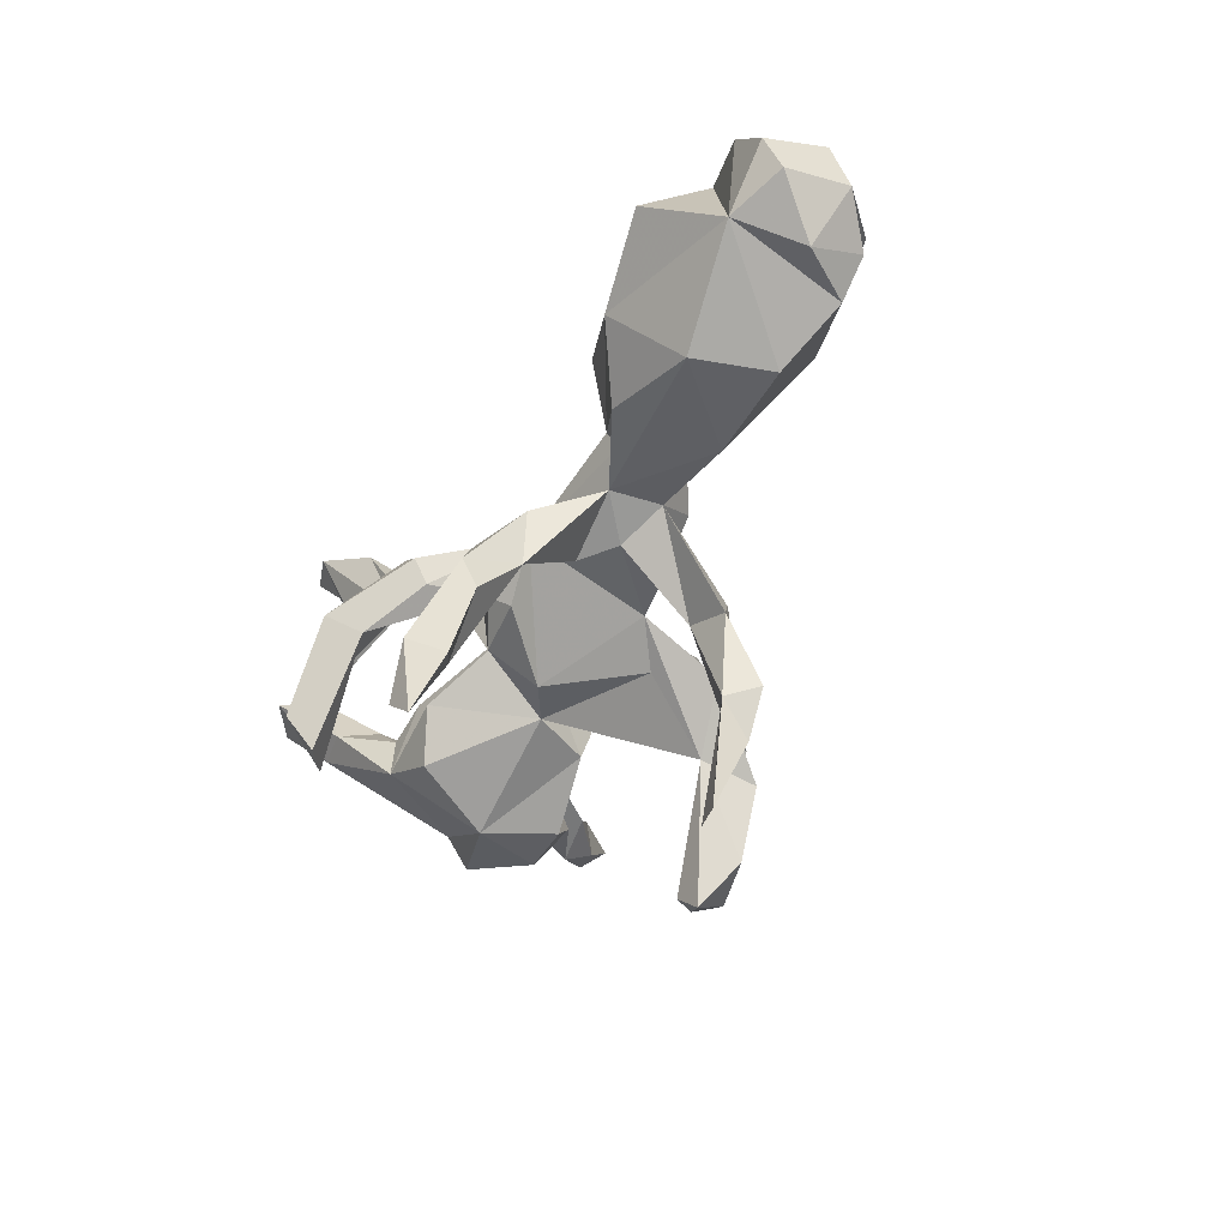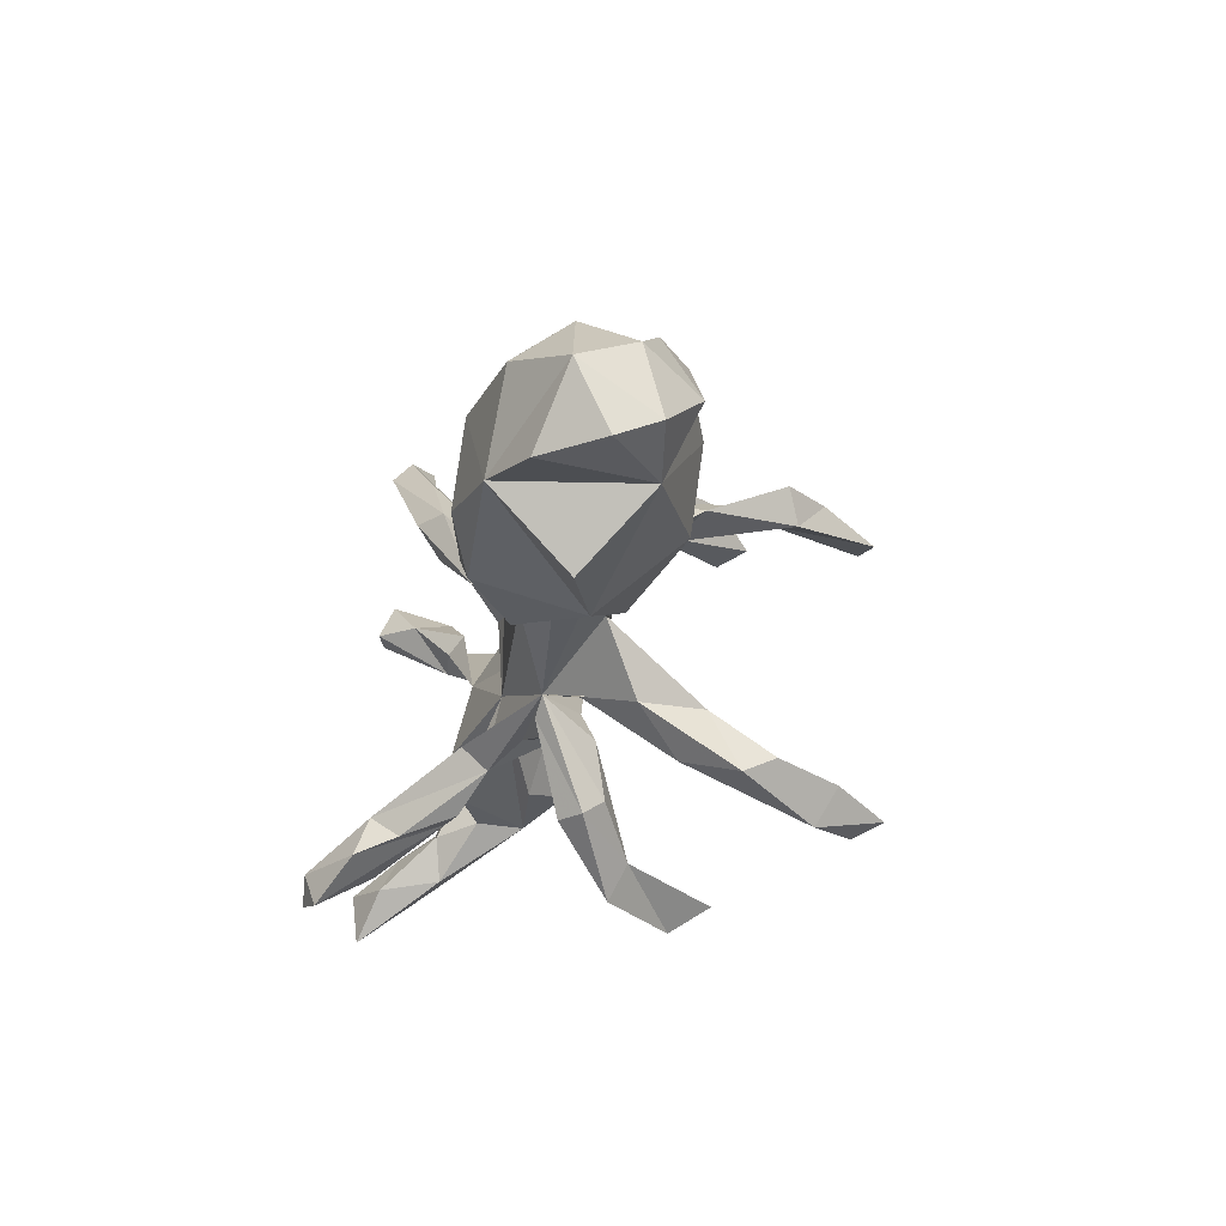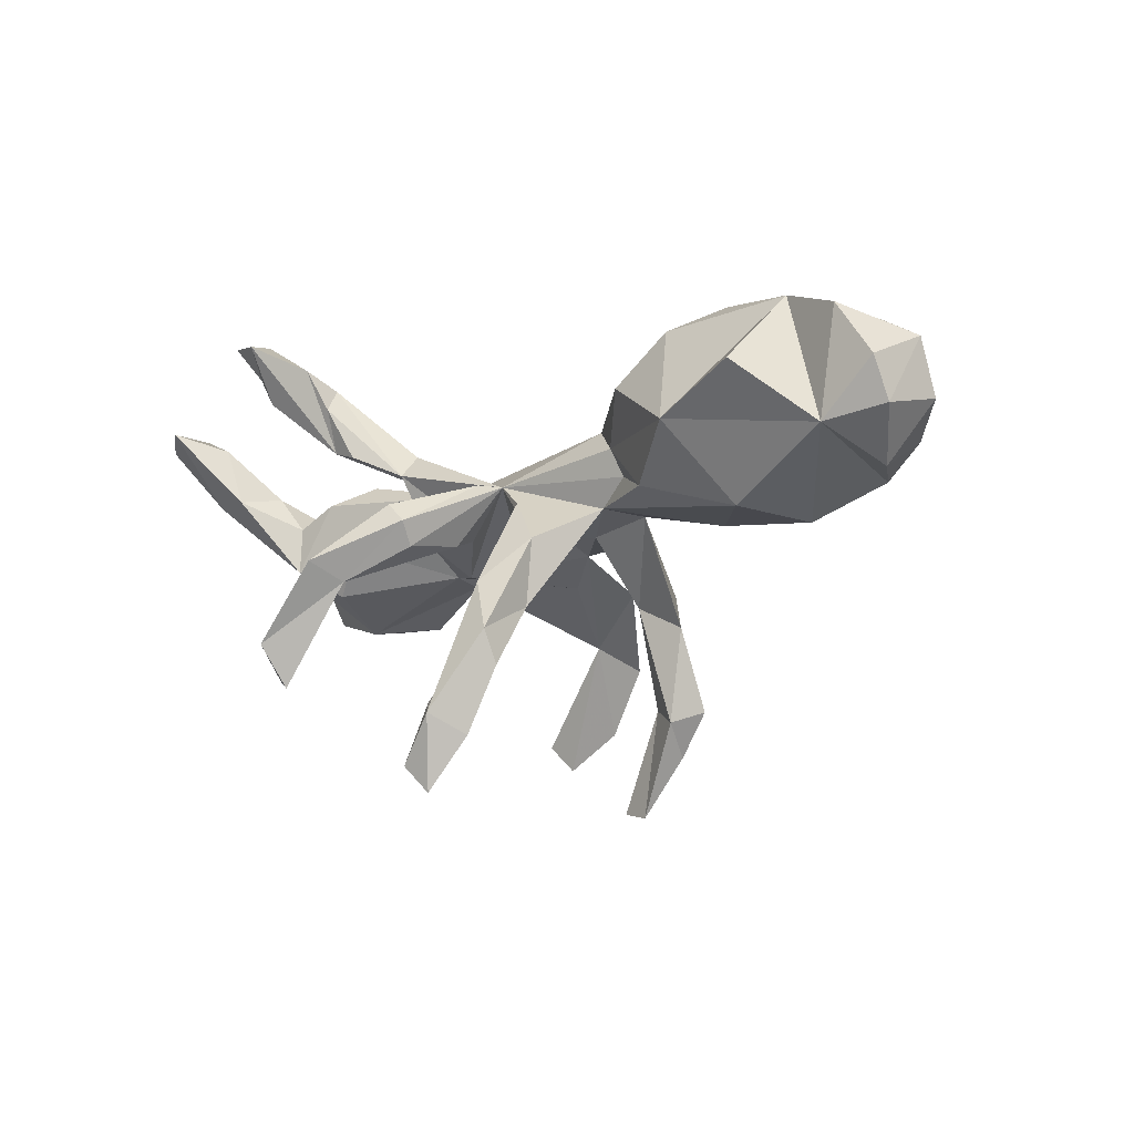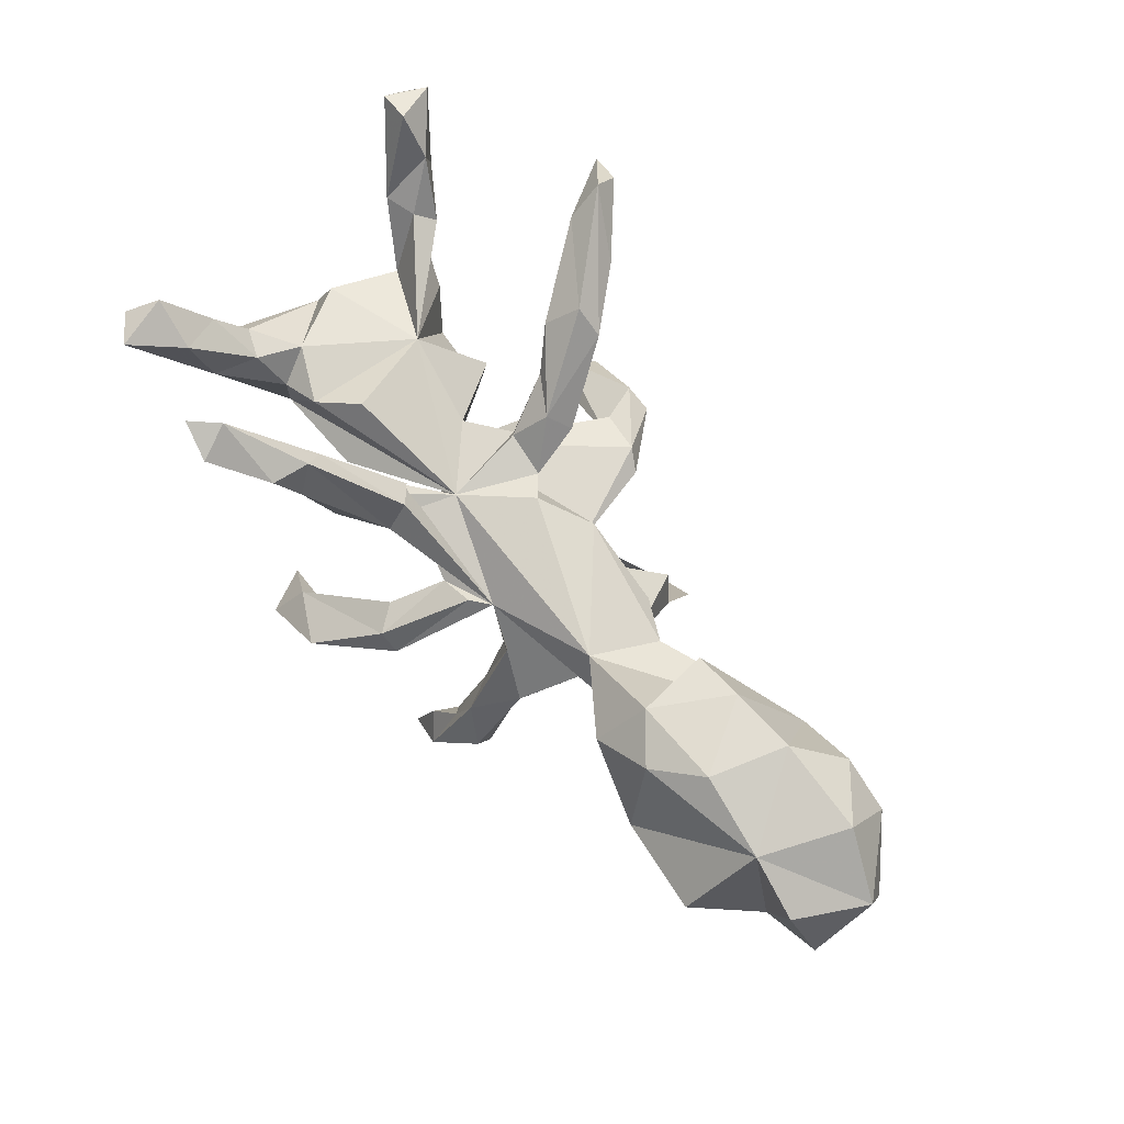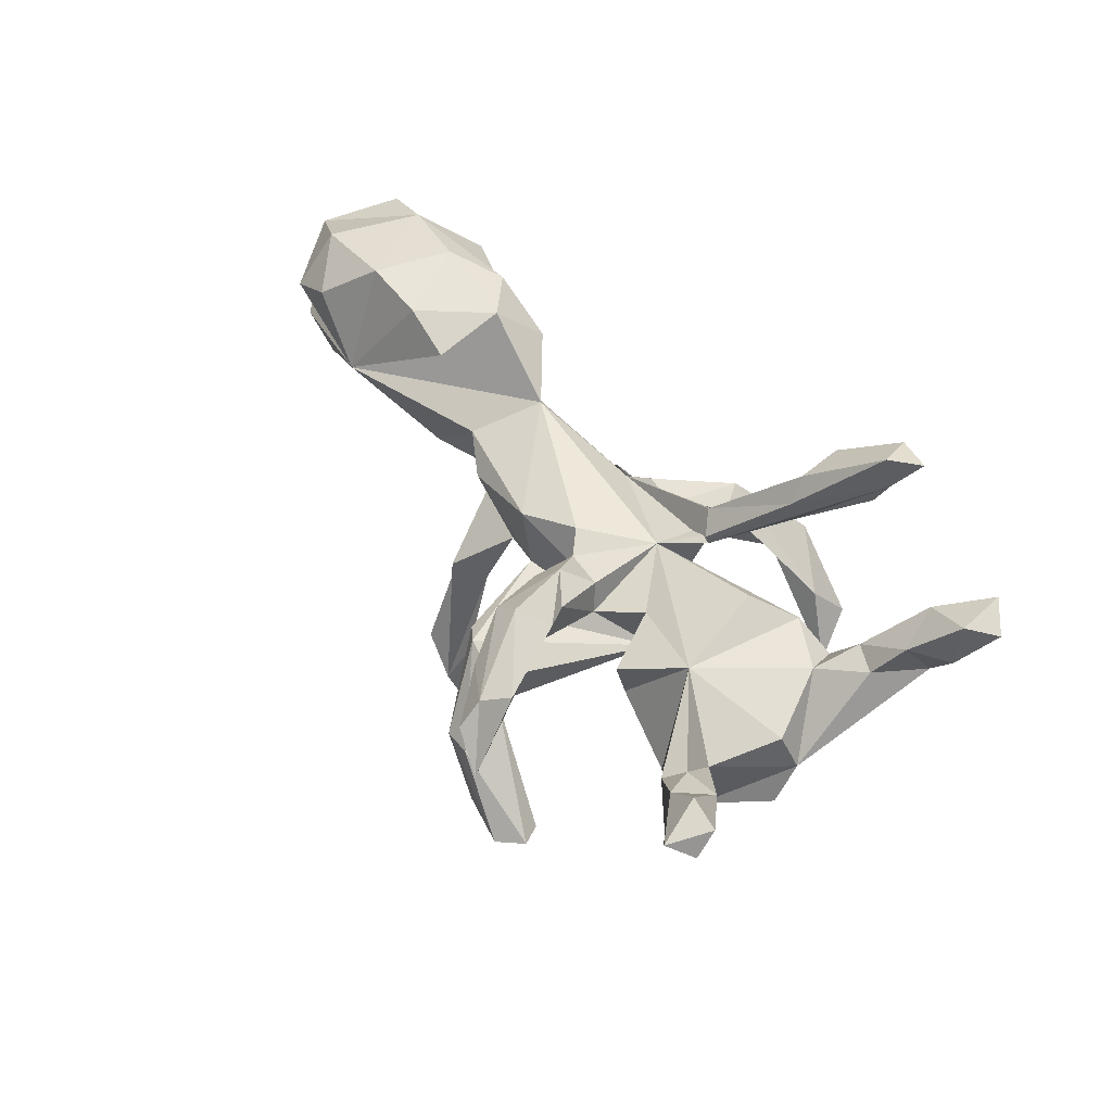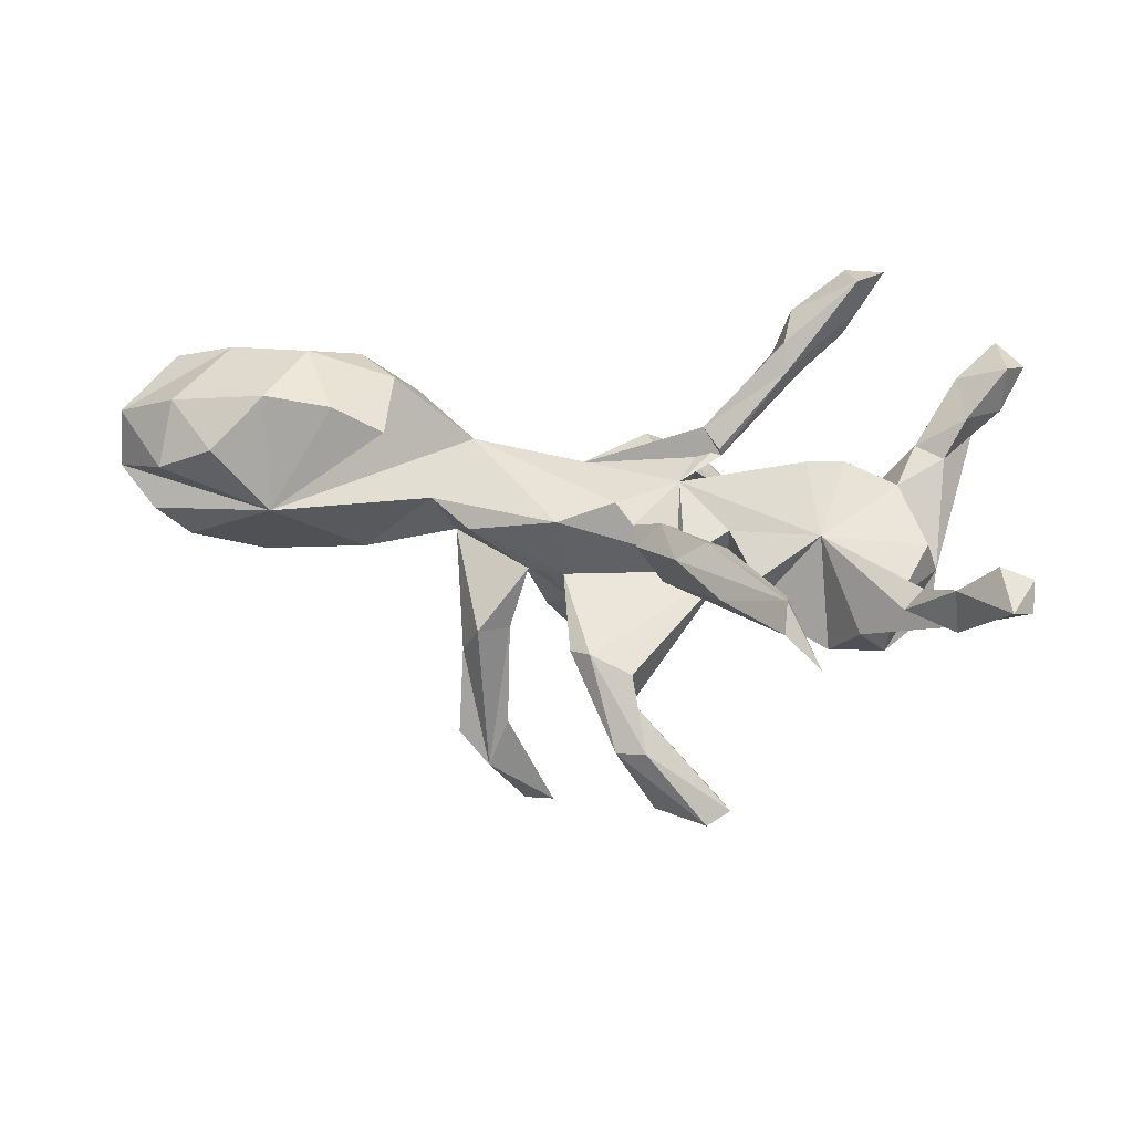
<metadata>
{"format":"obj","ext":"obj","renderer":"f3d","projection":"perspective","resolution":1024,"background":"white","views":[{"elev":-49.9,"azim":67.8,"up":"+Z"},{"elev":-22.5,"azim":77.2,"up":"+Y"},{"elev":-12.6,"azim":48.8,"up":"+Z"},{"elev":78.8,"azim":52.5,"up":"+Z"},{"elev":47.8,"azim":-122.1,"up":"+Z"},{"elev":37.8,"azim":-167.6,"up":"+Z"}]}
</metadata>
<code>
v 0.09368 -0.3288 -0.5469
v 0.08704 0.1896 -0.5538
v 0.1488 0.2299 -0.443
v 0.05322 -0.3505 -0.4985
v 0.1515 -0.2893 -0.4487
v 0.02963 0.1947 -0.5416
v 0.1224 -0.3563 -0.4124
v 0.09634 -0.2717 -0.4119
v 0.1765 0.1728 -0.3841
v 0.1183 -0.2883 -0.3132
v 0.07635 -0.3175 -0.3857
v 0.1976 -0.264 -0.3291
v 0.2043 0.2352 -0.3616
v 0.1976 -0.292 -0.267
v 0.1181 0.1961 -0.3533
v -0.2666 0.3209 -0.419
v -0.2441 -0.3996 -0.3298
v 0.181 -0.1826 -0.2136
v -0.3008 0.3867 -0.3637
v -0.3081 -0.3671 -0.3083
v -0.3087 0.3002 -0.3694
v 0.1111 -0.2022 -0.1737
v -0.2572 -0.4499 -0.2515
v -0.2024 0.3786 -0.3464
v 0.2095 0.1707 -0.2094
v -0.1378 0.2774 -0.1879
v -0.117 -0.3671 -0.1462
v -0.3373 0.3398 -0.3622
v -0.1839 0.3784 -0.2183
v 0.1243 0.1434 -0.164
v -0.1285 0.3806 -0.2239
v -0.2389 -0.3875 -0.1841
v 0.1444 -0.2649 -0.1718
v -0.1949 -0.3652 -0.1429
v 0.5792 -0.05641 -0.08289
v 0.2499 0.04283 -0.02552
v -0.02229 -0.2873 -0.08361
v 0.7902 -0.07303 0.01469
v -0.1324 -0.4343 -0.1131
v 0.4213 0.07593 -0.0686
v -0.505 -0.009357 -0.142
v -0.4745 0.1359 -0.1176
v 0.1206 -0.1541 -0.007396
v 0.1045 -0.05999 -0.05964
v 0.6174 0.09016 -0.09584
v 0.08568 -0.1253 -0.06325
v 0.09728 0.09876 -0.0519
v -0.2653 0.01792 -0.05868
v 0.8206 0.05232 -0.04382
v -0.05502 0.147 -0.09573
v 0.1973 -0.1843 -0.08999
v -0.1763 -0.02219 -0.07941
v 0.0298 0.09999 -0.05364
v 0.1627 -0.00024 -0.05546
v 0.04425 -0.1267 0.04117
v -0.02321 -0.1779 -0.067
v 0.8947 -0.02409 0.03393
v 0.1736 0.193 -0.1434
v -0.5758 0.1237 -0.1113
v 0.2446 -0.05548 -0.02535
v -0.01777 0.261 -0.1
v -0.1389 0.2901 -0.1114
v -0.6479 0.01413 -0.09971
v -0.0435 -0.1245 -0.04565
v 0.5187 -0.1747 0.06032
v -0.05911 0.2828 -0.08428
v -0.1605 -0.1253 -0.03974
v -0.008679 -0.3165 -0.0415
v -0.4246 -0.1506 -0.09559
v -0.3515 -0.1747 -0.01282
v -0.08605 -0.2717 -0.01378
v 0.7437 0.1444 -0.04048
v 0.3059 -0.06158 0.02139
v 0.2874 0.07354 0.06311
v -0.5313 0.1765 -0.03864
v -0.648 -0.02793 -0.02767
v -0.5242 -0.1863 -0.03493
v -0.3354 0.1459 0.0271
v -0.04626 -0.3203 -0.005833
v -0.3324 0.1233 -0.05208
v -0.05026 -0.1697 0.02618
v 0.2073 0.1103 0.02942
v 0.8057 0.1582 0.01969
v -0.1265 -0.1508 0.0425
v -0.5907 0.1223 0.01169
v 0.01045 -0.1578 0.0469
v 0.8918 -0.05578 0.1105
v 0.5632 0.189 0.07276
v -0.1769 0.2154 0.05157
v 0.8887 0.1005 0.06595
v -0.1982 0.1055 0.02488
v -0.2608 0.2758 0.1007
v -0.2967 -0.2626 0.1516
v -0.703 0.2353 0.05725
v 0.6945 -0.1908 0.1229
v 0.2363 -0.05189 0.1191
v -0.2242 -0.1252 0.09958
v 0.04137 0.1103 0.07175
v -0.157 -0.05914 0.07548
v -0.6051 0.2331 0.07559
v -0.5242 -0.1819 0.05434
v -0.2481 -0.2593 0.1358
v -0.05744 0.05434 0.09209
v -0.09712 0.08682 0.07059
v -0.1818 0.0924 0.08038
v -0.2683 0.03863 0.05048
v -0.3872 -0.09866 0.1286
v 0.2882 -0.07765 0.07376
v -0.6785 -0.2757 0.1115
v 0.8888 0.06724 0.1675
v -0.6283 -0.002468 0.04606
v -0.6346 -0.1789 0.1173
v -0.5565 -0.1182 0.08798
v -0.2204 -0.1217 0.1155
v -0.6929 0.1819 0.09331
v 0.7709 0.1894 0.1389
v -0.7006 0.2918 0.08769
v -0.1841 -0.1509 0.1419
v -0.4534 -0.163 0.09403
v -0.1753 -0.196 0.09541
v 0.6671 0.1902 0.1921
v 0.7632 0.1134 0.2393
v -0.4378 0.06266 0.08348
v 0.3667 -0.1368 0.1558
v -0.5778 -0.1992 0.124
v -0.1222 0.1844 0.09704
v -0.1603 0.1551 0.1343
v 0.8216 -0.06778 0.2135
v -0.2347 0.1969 0.1296
v 0.3834 -0.04365 0.2412
v 0.7018 -0.05262 0.2593
v 0.5858 0.1086 0.27
v 0.367 0.09088 0.2095
v -0.6366 -0.2935 0.2221
v -0.6665 -0.223 0.1826
v -0.6999 -0.383 0.2552
v -0.7578 -0.3449 0.2328
v -0.819 0.3135 0.1675
v -0.3653 0.3602 0.1671
v -0.4407 -0.3455 0.317
v -0.4278 0.5161 0.2149
v 0.4665 -0.1076 0.2421
v -0.726 -0.2781 0.1733
v 0.4617 0.09716 0.2551
v -0.6045 -0.279 0.1116
v 0.5456 -0.03538 0.2828
v -0.3074 0.4163 0.1887
v -0.633 0.2007 0.1019
v -0.2657 0.3104 0.2233
v -0.2132 0.3159 0.1822
v -0.2893 -0.2914 0.2339
v -0.6881 0.2752 0.1635
v -0.2937 0.2537 0.1736
v -0.4167 0.4084 0.2089
v -0.3163 -0.323 0.3124
v -0.754 0.2779 0.2286
v -0.4926 0.5266 0.161
v -0.786 0.3551 0.1939
v -0.4133 -0.337 0.2632
v -0.4241 0.4752 0.253
v -0.814 0.2775 0.2104
v -0.3282 -0.2232 0.2415
v -0.7279 -0.2846 0.2621
v -0.3148 -0.2523 0.2842
v -0.4045 -0.3962 0.3681
v -0.4347 -0.3313 0.3854
v -0.4786 -0.3803 0.382
v 0.4004 -0.1132 -0.02262
f 86 55 81
f 84 81 55
f 79 86 81
f 68 55 86
f 81 84 67
f 120 67 84
f 64 81 67
f 99 67 120
f 55 120 84
f 48 67 99
f 93 99 120
f 70 77 69
f 41 69 77
f 41 77 76
f 109 76 77
f 65 38 95
f 131 95 38
f 131 65 95
f 108 65 124
f 142 124 65
f 118 120 55
f 97 99 93
f 102 93 120
f 151 102 120
f 151 93 102
f 99 77 70
f 48 99 70
f 119 77 99
f 101 77 119
f 107 119 99
f 123 119 107
f 145 77 101
f 113 101 119
f 125 101 113
f 123 113 119
f 145 109 77
f 112 76 109
f 112 113 76
f 111 76 113
f 125 113 112
f 142 65 131
f 146 142 131
f 130 124 142
f 97 118 55
f 164 120 118
f 162 118 114
f 97 114 118
f 97 162 114
f 164 118 162
f 140 162 97
f 145 101 125
f 135 125 112
f 135 112 109
f 116 88 121
f 132 121 88
f 90 88 116
f 122 116 121
f 132 122 121
f 110 116 122
f 100 123 94
f 75 94 123
f 117 100 94
f 148 123 100
f 104 89 126
f 150 126 89
f 83 88 90
f 110 90 116
f 75 123 42
f 80 42 123
f 59 75 42
f 26 48 62
f 66 62 48
f 29 62 66
f 53 66 48
f 61 66 53
f 98 53 48
f 26 61 53
f 31 66 61
f 45 88 72
f 83 72 88
f 49 72 83
f 49 83 90
f 50 48 26
f 29 26 62
f 52 48 50
f 31 61 26
f 31 29 66
f 19 29 31
f 28 26 29
f 19 28 29
f 21 26 28
f 16 21 28
f 16 26 21
f 31 26 24
f 16 24 26
f 19 31 24
f 19 24 16
f 19 16 28
f 157 160 141
f 147 141 160
f 89 141 147
f 150 147 160
f 154 157 139
f 141 139 157
f 153 154 139
f 160 157 154
f 92 139 141
f 91 92 89
f 141 89 92
f 134 135 163
f 143 163 135
f 136 134 163
f 125 135 134
f 143 109 137
f 136 137 109
f 163 143 137
f 135 109 143
f 136 163 137
f 155 151 164
f 120 164 151
f 166 155 164
f 93 151 155
f 165 93 155
f 166 165 155
f 159 93 165
f 166 164 162
f 140 166 162
f 167 166 140
f 145 134 136
f 17 23 20
f 32 20 23
f 27 23 17
f 20 27 17
f 39 23 27
f 39 32 23
f 27 20 32
f 68 39 27
f 27 37 68
f 55 68 37
f 79 39 68
f 27 32 34
f 71 34 32
f 79 32 39
f 71 32 79
f 86 79 68
f 109 145 136
f 125 134 145
f 140 159 165
f 140 93 159
f 167 165 166
f 165 167 140
f 53 50 26
f 58 25 3
f 13 3 25
f 30 58 3
f 36 25 58
f 30 3 15
f 6 15 3
f 9 3 13
f 2 6 3
f 2 15 6
f 9 2 3
f 149 160 154
f 153 149 154
f 150 160 149
f 89 147 150
f 127 150 149
f 153 139 92
f 130 96 124
f 108 124 96
f 88 96 130
f 146 130 142
f 131 38 128
f 87 128 38
f 110 131 128
f 85 76 111
f 123 111 113
f 123 107 99
f 55 99 97
f 96 99 55
f 108 96 55
f 103 99 96
f 73 108 55
f 168 65 108
f 69 48 70
f 52 67 48
f 43 55 46
f 44 46 55
f 22 43 46
f 51 55 43
f 60 73 55
f 168 108 73
f 51 60 55
f 168 73 60
f 35 65 168
f 35 168 60
f 57 87 38
f 36 60 54
f 44 54 60
f 110 128 87
f 47 58 30
f 36 58 47
f 40 88 45
f 38 45 72
f 30 25 36
f 144 132 88
f 129 92 91
f 105 129 91
f 153 92 129
f 127 126 150
f 104 126 127
f 127 153 129
f 152 100 117
f 161 94 115
f 85 115 94
f 158 117 94
f 153 127 149
f 105 127 129
f 148 100 152
f 115 148 152
f 156 115 152
f 138 94 161
f 156 161 115
f 158 156 152
f 158 161 156
f 25 30 9
f 15 9 30
f 49 38 72
f 35 45 38
f 57 38 49
f 36 54 30
f 47 30 54
f 57 49 90
f 35 40 45
f 74 88 40
f 82 36 47
f 52 50 53
f 54 53 47
f 82 47 53
f 41 42 80
f 48 41 80
f 2 9 15
f 9 13 25
f 138 161 158
f 94 138 158
f 117 158 152
f 110 87 57
f 63 41 76
f 48 69 41
f 64 67 52
f 55 64 52
f 55 56 64
f 81 64 56
f 37 56 55
f 53 55 52
f 54 44 55
f 18 46 44
f 60 18 44
f 51 18 60
f 22 46 18
f 14 18 51
f 38 65 35
f 8 22 18
f 132 146 131
f 85 111 123
f 133 88 130
f 74 96 88
f 99 106 123
f 78 123 106
f 122 132 131
f 144 146 132
f 122 131 110
f 91 106 99
f 41 59 42
f 85 75 59
f 85 94 75
f 36 74 40
f 74 36 82
f 98 82 53
f 74 82 98
f 103 98 48
f 104 48 89
f 91 89 48
f 106 91 48
f 123 78 80
f 106 80 78
f 76 85 59
f 63 76 59
f 57 90 110
f 96 74 98
f 104 103 48
f 96 98 103
f 99 103 104
f 105 104 127
f 59 41 63
f 54 55 53
f 40 60 36
f 40 35 60
f 144 133 130
f 146 144 130
f 88 133 144
f 97 93 140
f 81 71 79
f 27 34 71
f 56 27 71
f 56 37 27
f 11 4 7
f 1 7 4
f 10 11 7
f 8 4 11
f 14 7 5
f 1 5 7
f 8 1 4
f 106 48 80
f 104 105 99
f 91 99 105
f 56 71 81
f 33 14 51
f 43 33 51
f 7 14 33
f 33 22 10
f 8 10 22
f 7 33 10
f 43 22 33
f 11 10 8
f 18 14 12
f 5 12 14
f 8 18 12
f 8 12 5
f 5 1 8
f 148 115 85
f 148 85 123

</code>
